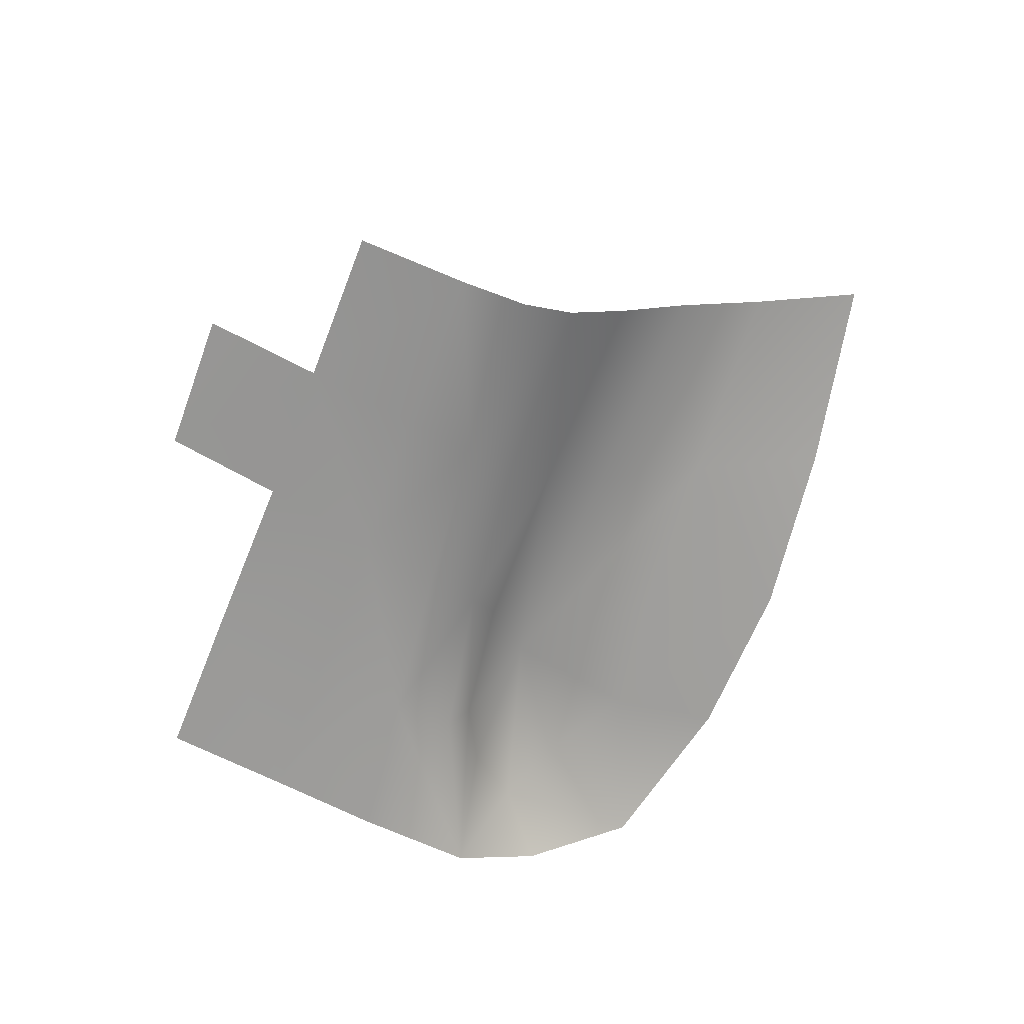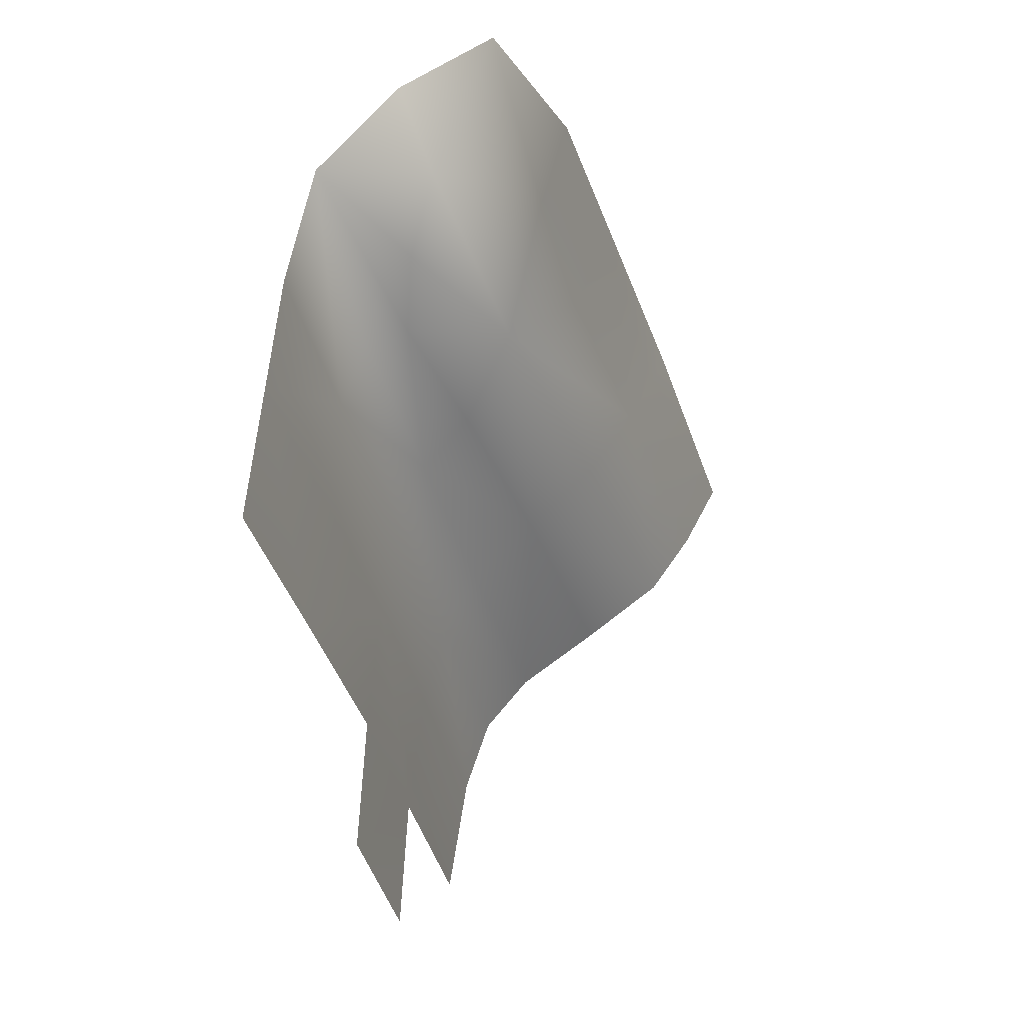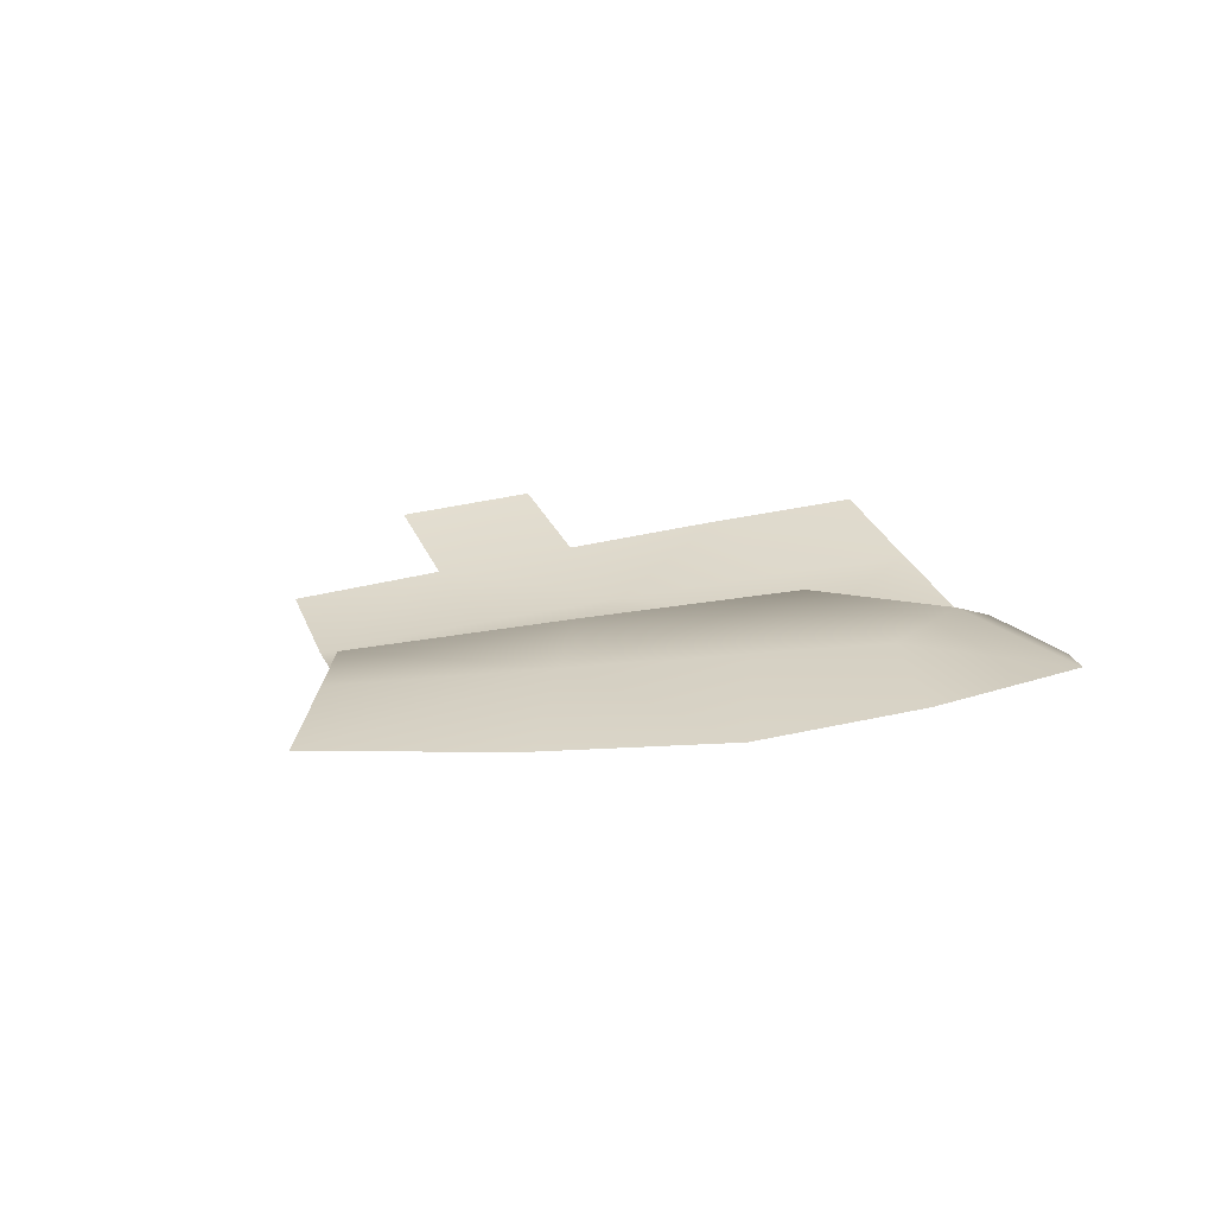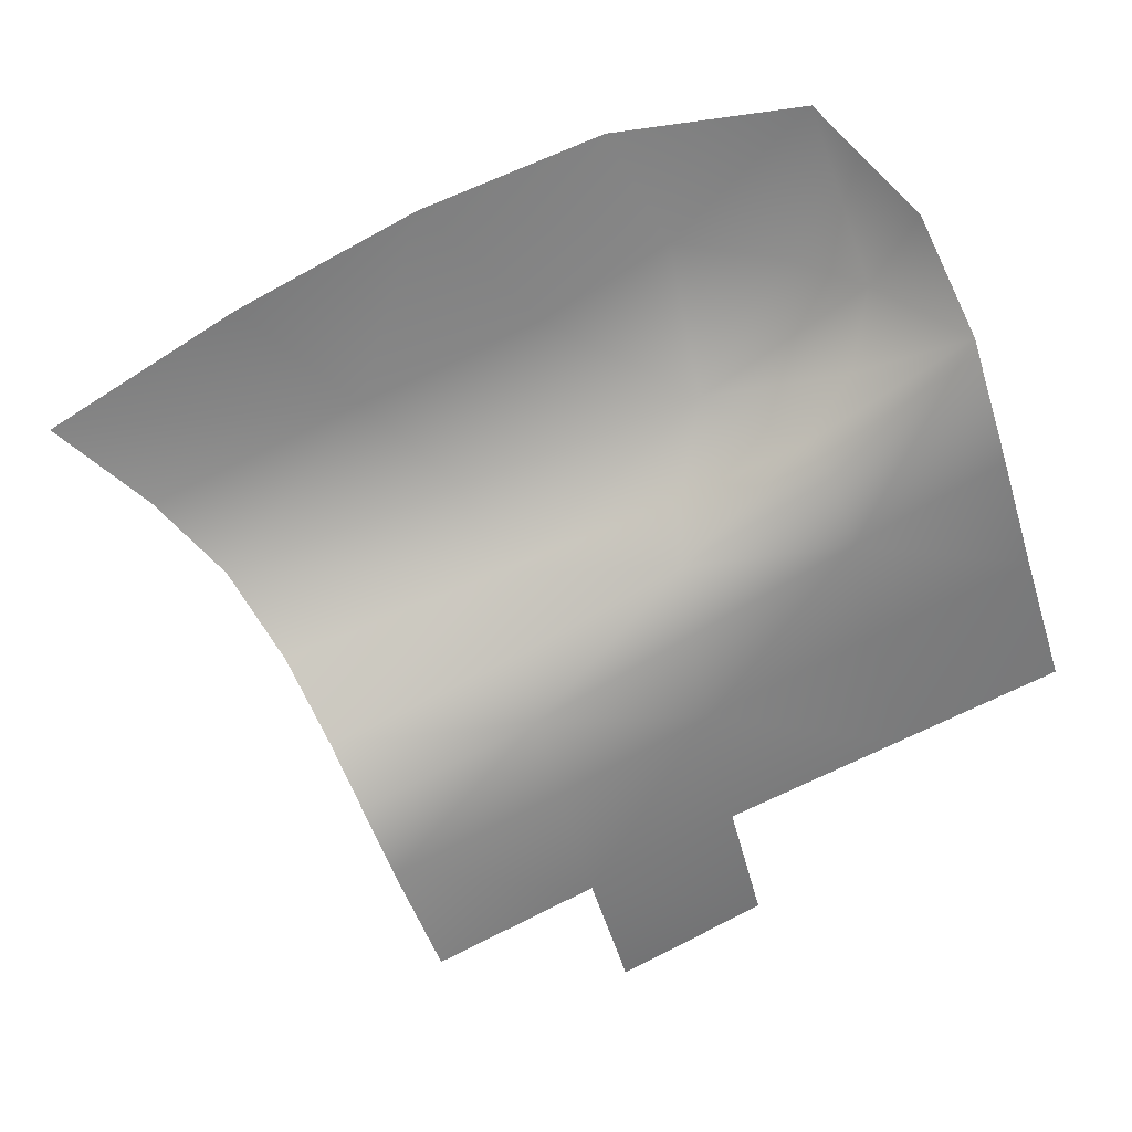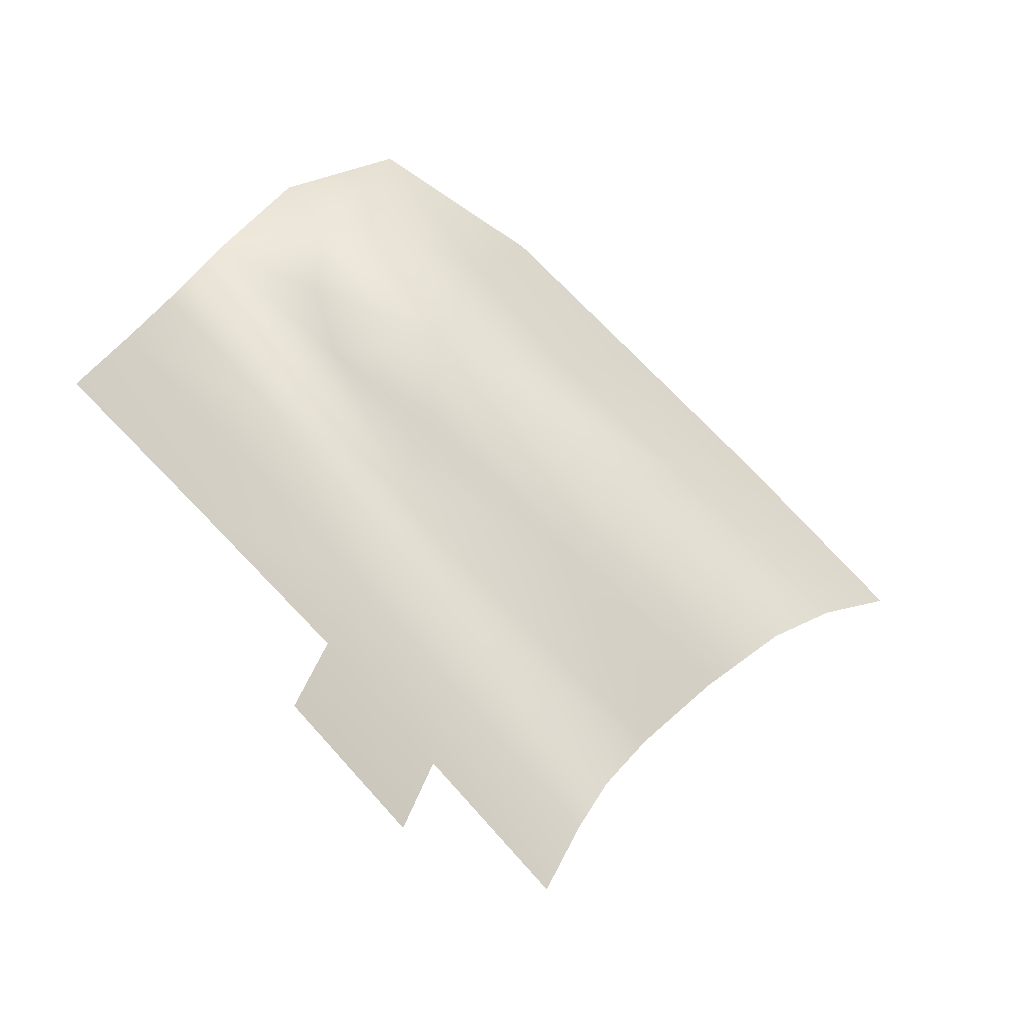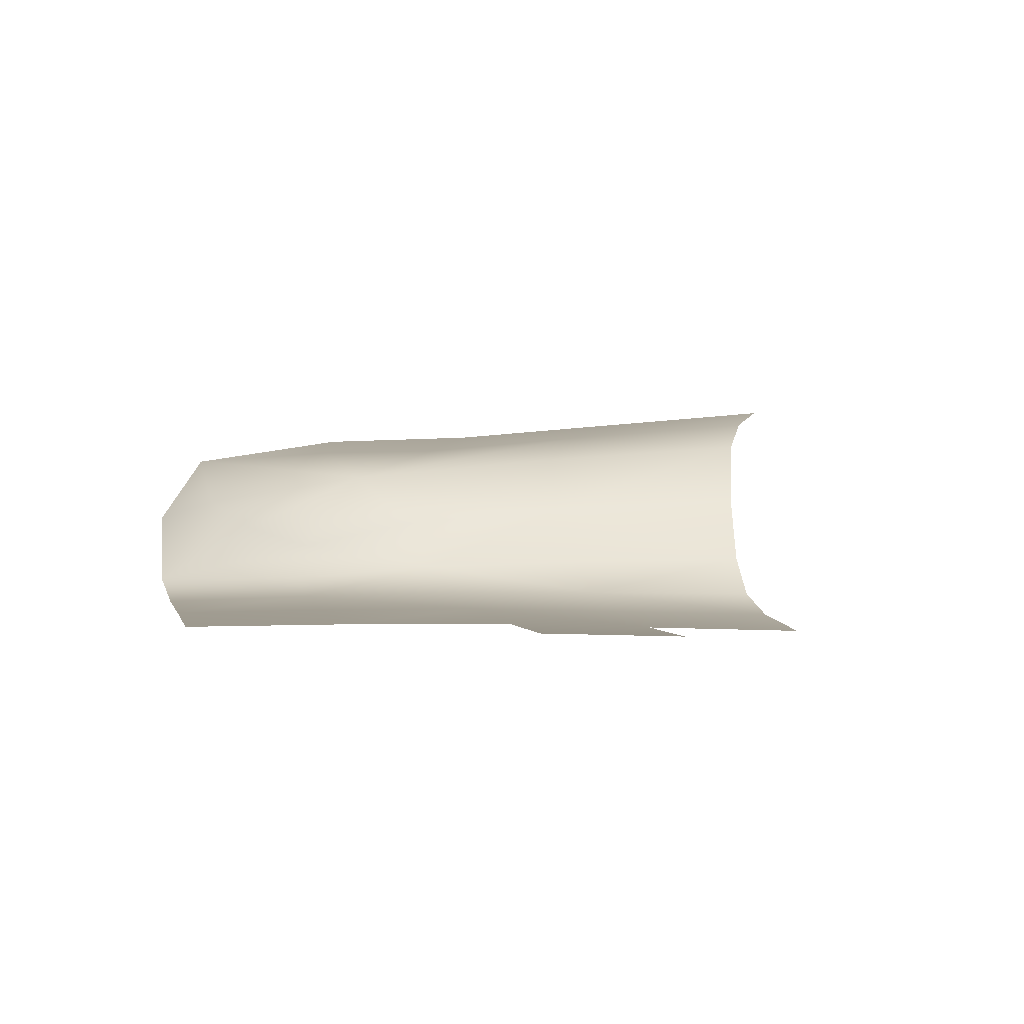
<metadata>
{"format":"obj","ext":"obj","renderer":"f3d","projection":"perspective","resolution":1024,"background":"white","views":[{"elev":-69.4,"azim":-133.7,"up":"+Y"},{"elev":-15.2,"azim":107.1,"up":"+Z"},{"elev":33.5,"azim":-39.2,"up":"+Y"},{"elev":32.9,"azim":-11.5,"up":"+Z"},{"elev":-54.6,"azim":138.3,"up":"+Z"},{"elev":3.4,"azim":150.1,"up":"+Y"}]}
</metadata>
<code>
g TreeShadows24
v 5105 -1711 -3717
v 5032 -1844 -3904
v 4615 -1804 -4075
v 4539 -1661 -3916
v 5006 -1966 -4009
v 4630 -1952 -4211
v 4615 -1804 -4075
v 5032 -1844 -3904
v 4185 -1948 -4405
v 4106 -1782 -4267
v 4615 -1804 -4075
v 4630 -1952 -4211
v 3995 -1624 -4114
v 4539 -1661 -3916
v 4304 -2081 -4707
v 4702 -2066 -4542
v 4779 -2078 -4829
v 4406 -2093 -4984
v 5061 -2054 -4378
v 5125 -2063 -4677
v 5205 -2054 -4976
v 4868 -2066 -5123
v 5061 -2054 -4378
v 5453 -2053 -4206
v 5530 -2058 -4519
v 5530 -2058 -4519
v 5125 -2063 -4677
v 5061 -2054 -4378
v 5812 -2057 -4044
v 5912 -2057 -4366
v 5018 -2029 -4161
v 5390 -2041 -3954
v 5006 -1966 -4009
v 5340 -2000 -3794
v 5643 -2018 -3461
v 5729 -2054 -3765
v 5390 -2041 -3954
v 5340 -2000 -3794
v 5729 -2054 -3765
v 4240 -2040 -4533
v 4656 -2031 -4351
v 4656 -2031 -4351
v 4656 -2031 -4351
v 4240 -2040 -4533
v 4185 -1948 -4405
v 5018 -2029 -4161
v 4656 -2031 -4351
v 5061 -2054 -4378
v 4748 -1641 -3517
v 5040 -1647 -3347
v 5040 -1647 -3347
v 5306 -1684 -3398
v 5105 -1711 -3717
v 4477 -1607 -3235
v 4896 -1619 -3084
v 5040 -1647 -3347
v 4477 -1607 -3235
v 5346 -1680 -3031
v 5306 -1684 -3398
v 5040 -1647 -3347
v 5346 -1680 -3031
v 5298 -1910 -3753
v 5417 -1861 -3610
v 5032 -1844 -3904
v 5298 -1910 -3753
v 5032 -1844 -3904
v 3995 -1624 -4114
v 3840 -1559 -3942
v 4330 -1601 -3709
v 4539 -1661 -3916
v 3628 -1523 -3741
v 4063 -1567 -3461
v 4330 -1601 -3709
v 4477 -1607 -3235
v 5468 -1790 -3428
v 5558 -1845 -3237
v 5468 -1790 -3428
v 5558 -1845 -3237
f 26 27 28
f 41 15 40
f 15 41 16
f 19 16 41
f 16 19 17
f 20 17 19
f 17 20 21
f 17 15 16
f 15 17 18
f 21 22 17
f 32 31 33
f 31 32 23
f 24 23 32
f 23 24 25
f 29 25 24
f 25 29 30
f 32 29 24
f 29 32 39
f 64 65 33
f 34 33 65
f 33 34 32
f 52 75 53
f 63 53 75
f 53 63 62
f 35 62 63
f 62 35 38
f 37 38 35
f 75 35 63
f 35 75 78
f 35 36 37
f 51 52 53
f 62 66 53
f 49 57 50
f 57 49 73
f 1 73 49
f 73 1 4
f 3 4 1
f 1 49 50
f 1 2 3
f 47 46 48
f 46 47 5
f 6 5 47
f 5 6 7
f 7 8 5
f 11 10 13
f 10 11 9
f 12 9 11
f 9 12 42
f 13 14 11
f 71 72 69
f 74 69 72
f 69 68 71
f 69 67 68
f 67 69 70
f 76 77 58
f 59 58 77
f 58 59 60
f 54 55 56
f 61 56 55
f 43 44 45

</code>
